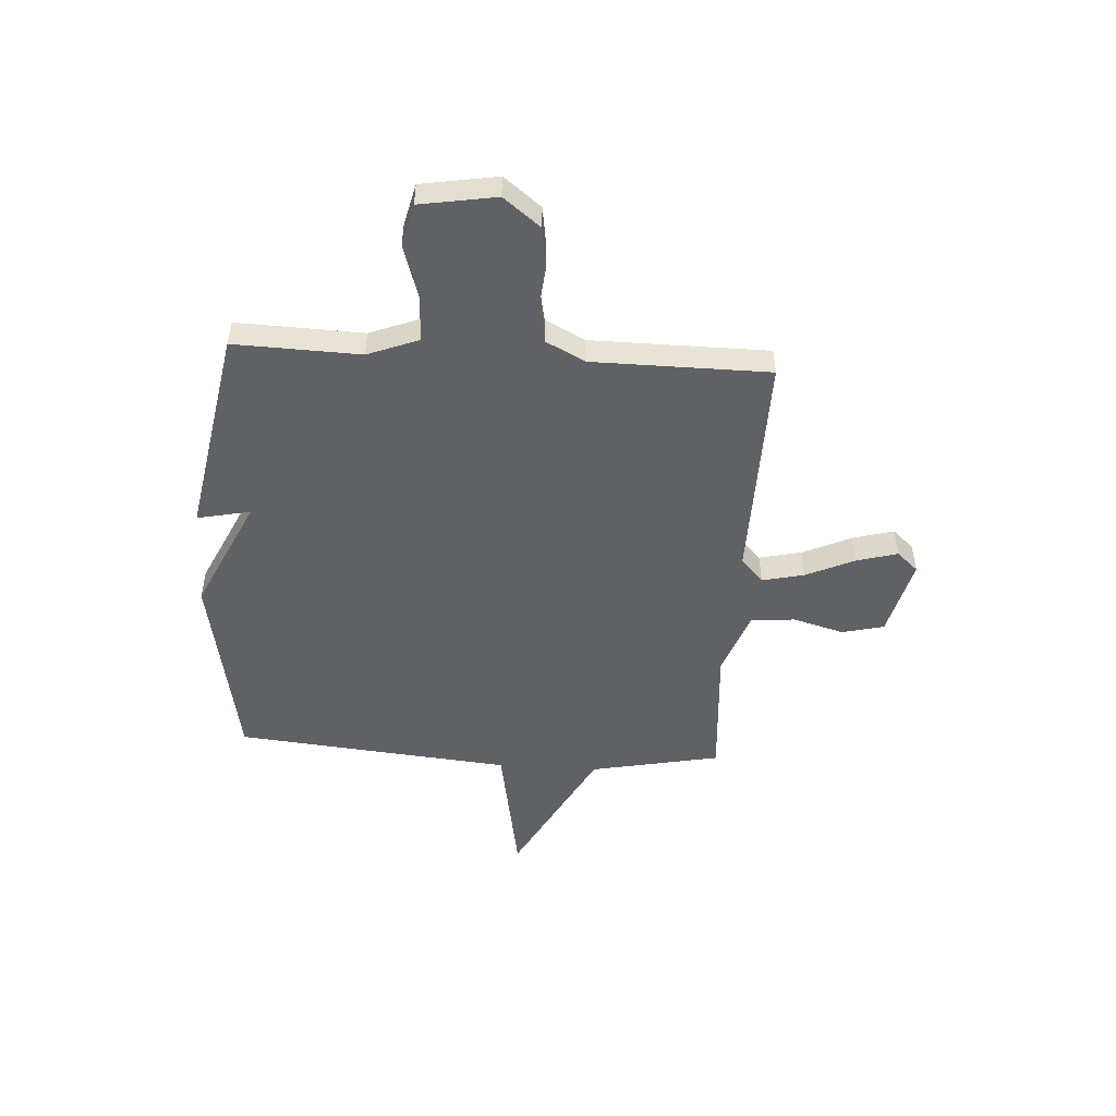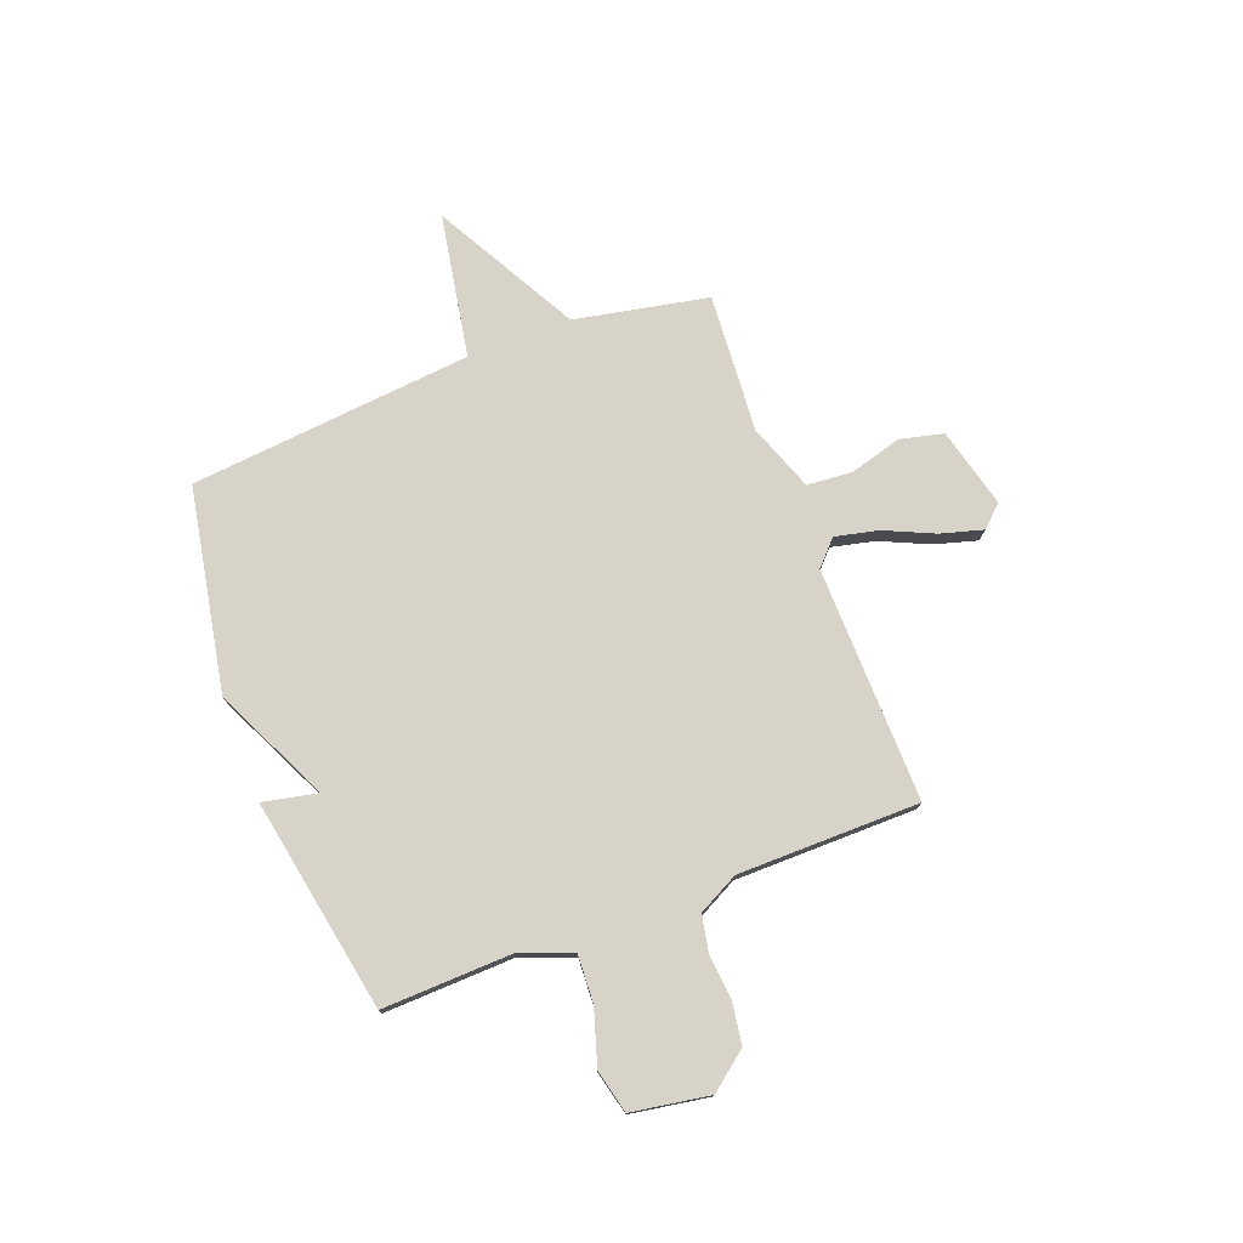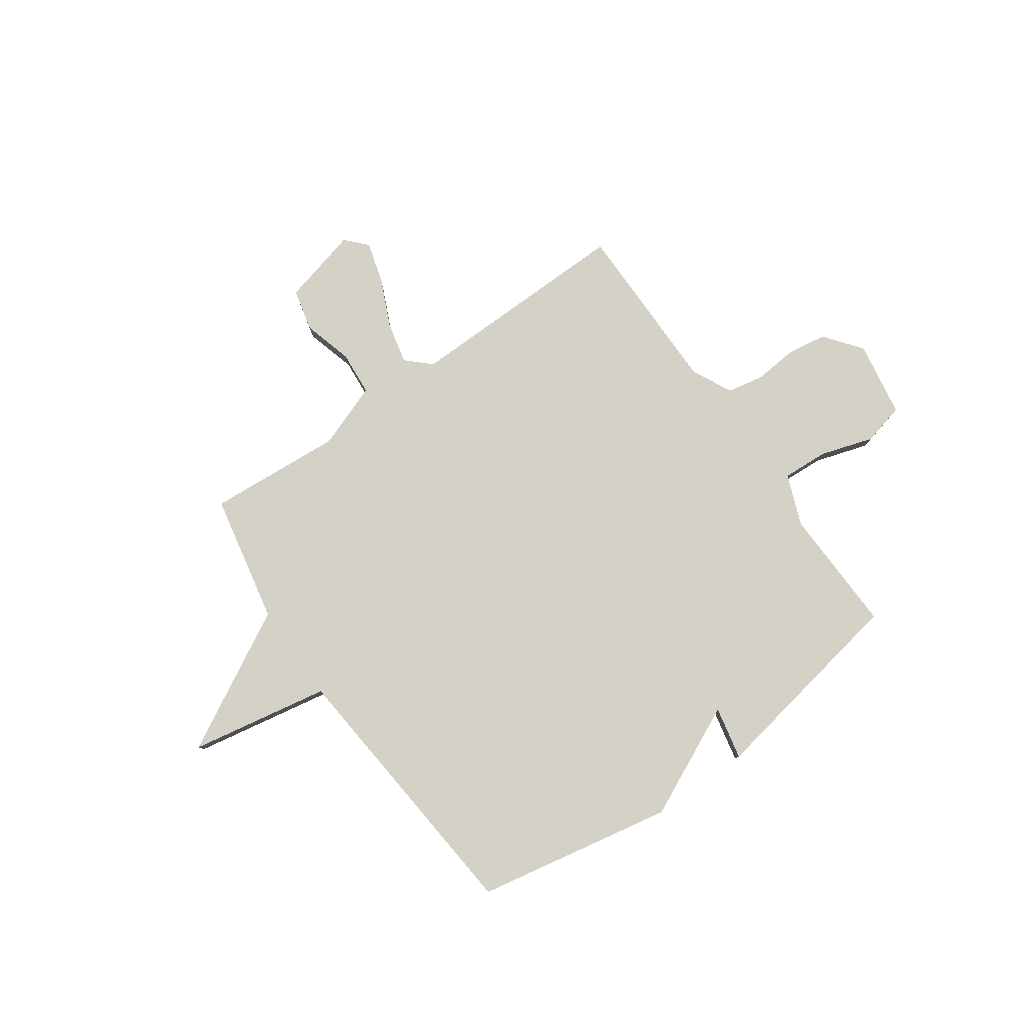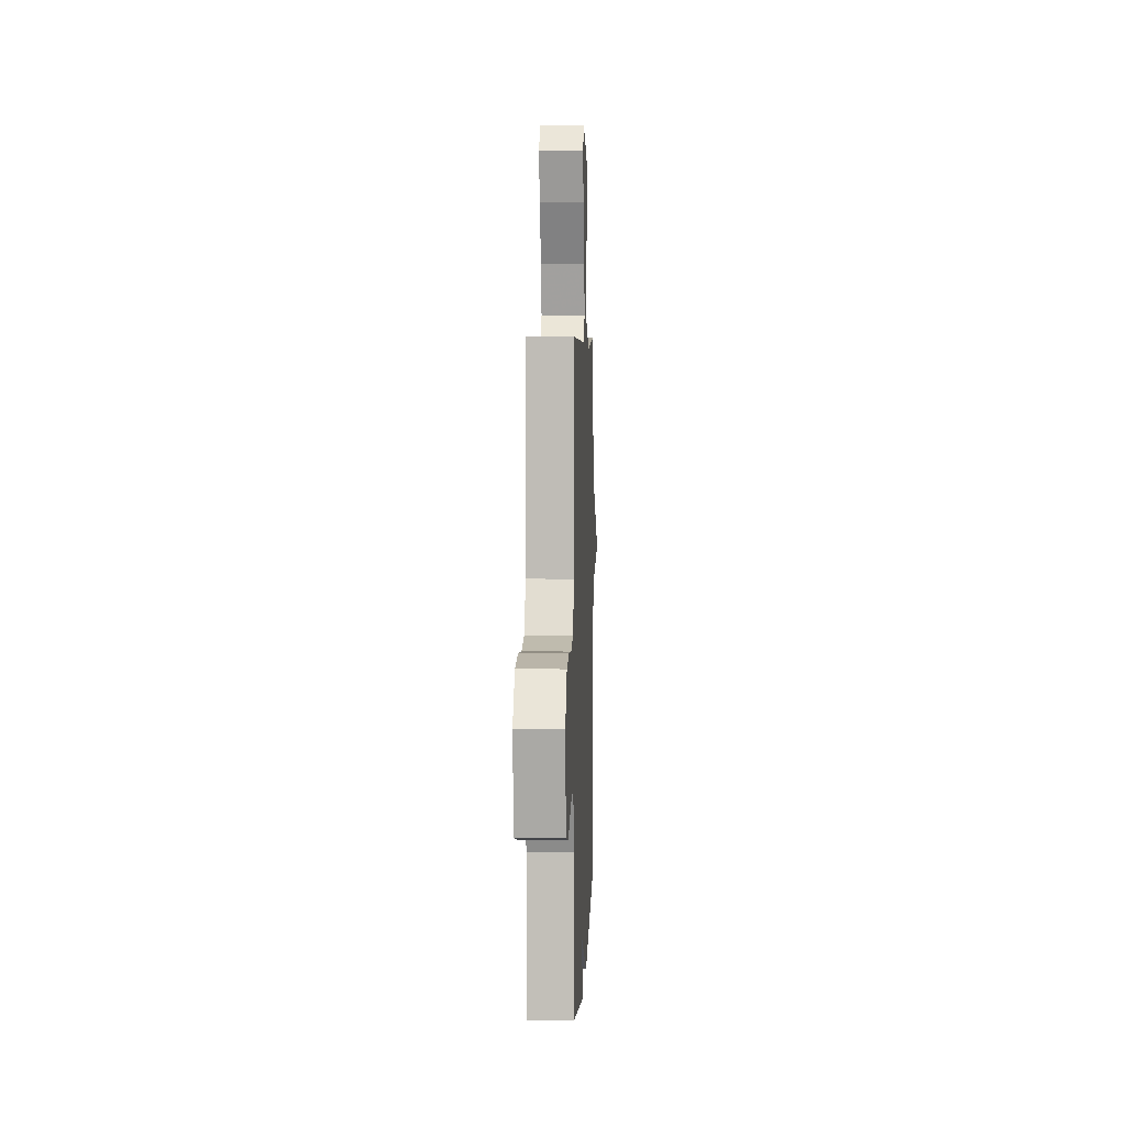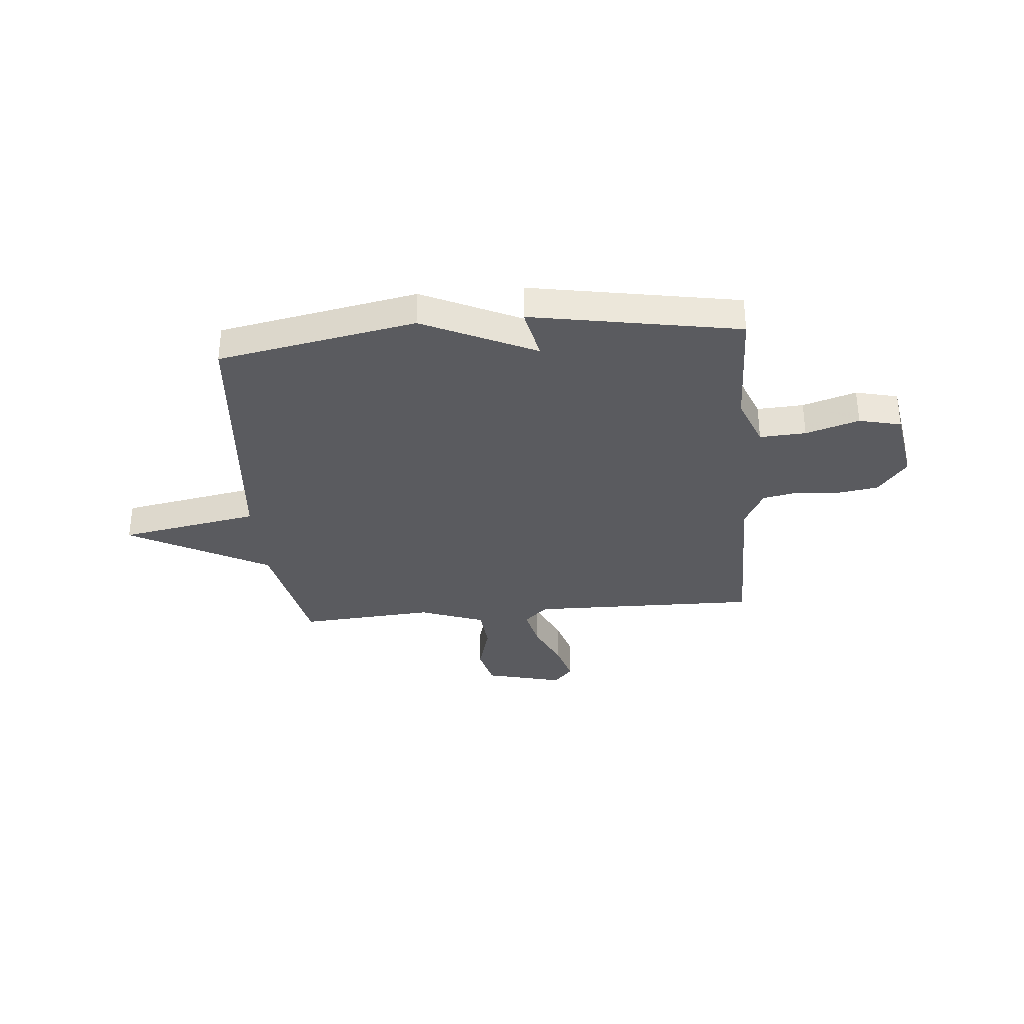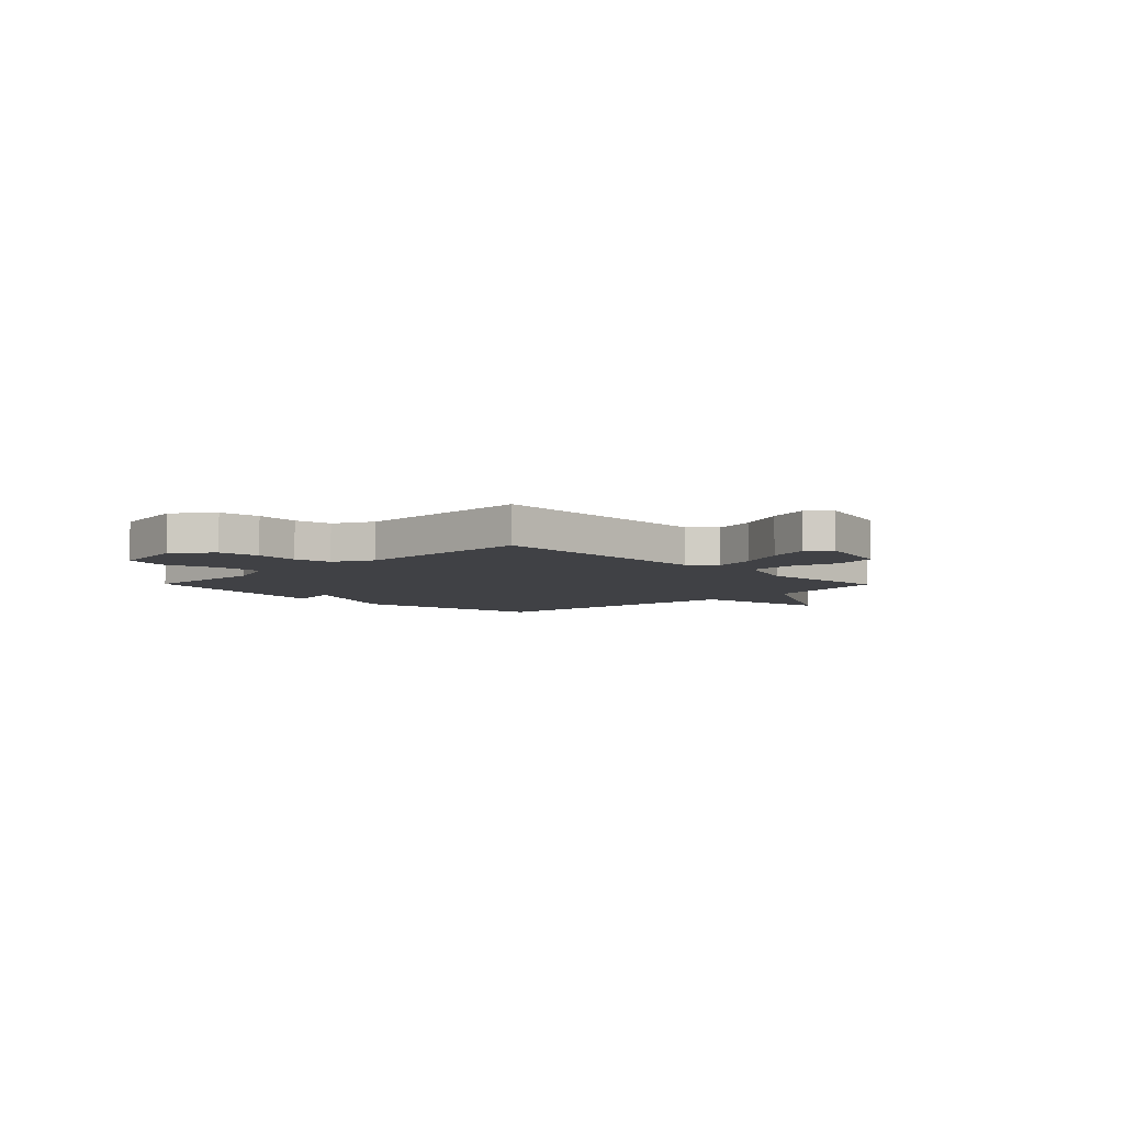
<metadata>
{"format":"obj","ext":"obj","renderer":"f3d","projection":"perspective","resolution":1024,"background":"white","views":[{"elev":-50.1,"azim":-93.6,"up":"+Y"},{"elev":76.1,"azim":-110.9,"up":"+Y"},{"elev":79.8,"azim":144.9,"up":"+Y"},{"elev":4.9,"azim":-87.8,"up":"+Z"},{"elev":-33.3,"azim":-174.8,"up":"+Y"},{"elev":-5.9,"azim":-45.5,"up":"+Y"}]}
</metadata>
<code>
v -0.5 0.07 -0.5
v -0.492 0.07 -0.251
v -0.531 0.07 -0.15
v -0.622 0.07 -0.155
v -0.727 0.07 -0.188
v -0.81 0.07 -0.168
v -0.835 0.07 -0.018
v -0.778 0.07 0.055
v -0.699 0.07 0.067
v -0.614 0.07 0.059
v -0.542 0.07 0.073
v -0.502 0.07 0.151
v -0.5 0.07 0.5
v -0.048 0.07 0.492
v -0.001 0.07 0.536
v -0.02 0.07 0.619
v -0.063 0.07 0.714
v -0.086 0.07 0.795
v -0.048 0.07 0.837
v 0.106 0.07 0.798
v 0.126 0.07 0.715
v 0.098 0.07 0.615
v 0.105 0.07 0.528
v 0.233 0.07 0.481
v 0.5 0.07 0.5
v 0.551 0.07 0.244
v 0.827 0.07 0.094
v 0.551 0.07 0.044
v 0.5 0.07 -0.5
v 0.11 0.07 -0.574
v -0.112 0.07 -0.469
v -0.09 0.07 -0.574
v -0.5 0 -0.5
v -0.492 0 -0.251
v -0.531 0 -0.15
v -0.622 0 -0.155
v -0.727 0 -0.188
v -0.81 0 -0.168
v -0.835 0 -0.018
v -0.778 0 0.055
v -0.699 0 0.067
v -0.614 0 0.059
v -0.542 0 0.073
v -0.502 0 0.151
v -0.5 0 0.5
v -0.048 0 0.492
v -0.001 0 0.536
v -0.02 0 0.619
v -0.063 0 0.714
v -0.086 0 0.795
v -0.048 0 0.837
v 0.106 0 0.798
v 0.126 0 0.715
v 0.098 0 0.615
v 0.105 0 0.528
v 0.233 0 0.481
v 0.5 0 0.5
v 0.551 0 0.244
v 0.827 0 0.094
v 0.551 0 0.044
v 0.5 0 -0.5
v 0.11 0 -0.574
v -0.112 0 -0.469
v -0.09 0 -0.574
f 31 32 1 2
f 31 2 3
f 30 31 3
f 29 30 3
f 28 29 3
f 28 3 4
f 27 28 4
f 26 27 4
f 4 5 6
f 26 4 6
f 25 26 6
f 24 25 6
f 23 24 6
f 22 23 6
f 20 21 22
f 19 20 22
f 18 19 22
f 17 18 22
f 16 17 22
f 15 16 22
f 14 15 22
f 14 22 6
f 12 13 14
f 11 12 14
f 11 14 6
f 10 11 6 7
f 7 8 9 10
f 34 33 64 63
f 35 34 63
f 35 63 62
f 35 62 61
f 35 61 60
f 36 35 60
f 36 60 59
f 36 59 58
f 38 37 36
f 38 36 58
f 38 58 57
f 38 57 56
f 38 56 55
f 38 55 54
f 54 53 52
f 54 52 51
f 54 51 50
f 54 50 49
f 54 49 48
f 54 48 47
f 54 47 46
f 38 54 46
f 46 45 44
f 46 44 43
f 38 46 43
f 39 38 43 42
f 42 41 40 39
f 1 33 34 2
f 2 34 35 3
f 3 35 36 4
f 4 36 37 5
f 5 37 38 6
f 6 38 39 7
f 7 39 40 8
f 8 40 41 9
f 9 41 42 10
f 10 42 43 11
f 11 43 44 12
f 12 44 45 13
f 13 45 46 14
f 14 46 47 15
f 15 47 48 16
f 16 48 49 17
f 17 49 50 18
f 18 50 51 19
f 19 51 52 20
f 20 52 53 21
f 21 53 54 22
f 22 54 55 23
f 23 55 56 24
f 24 56 57 25
f 25 57 58 26
f 26 58 59 27
f 27 59 60 28
f 28 60 61 29
f 29 61 62 30
f 30 62 63 31
f 31 63 64 32
f 32 64 33 1

</code>
